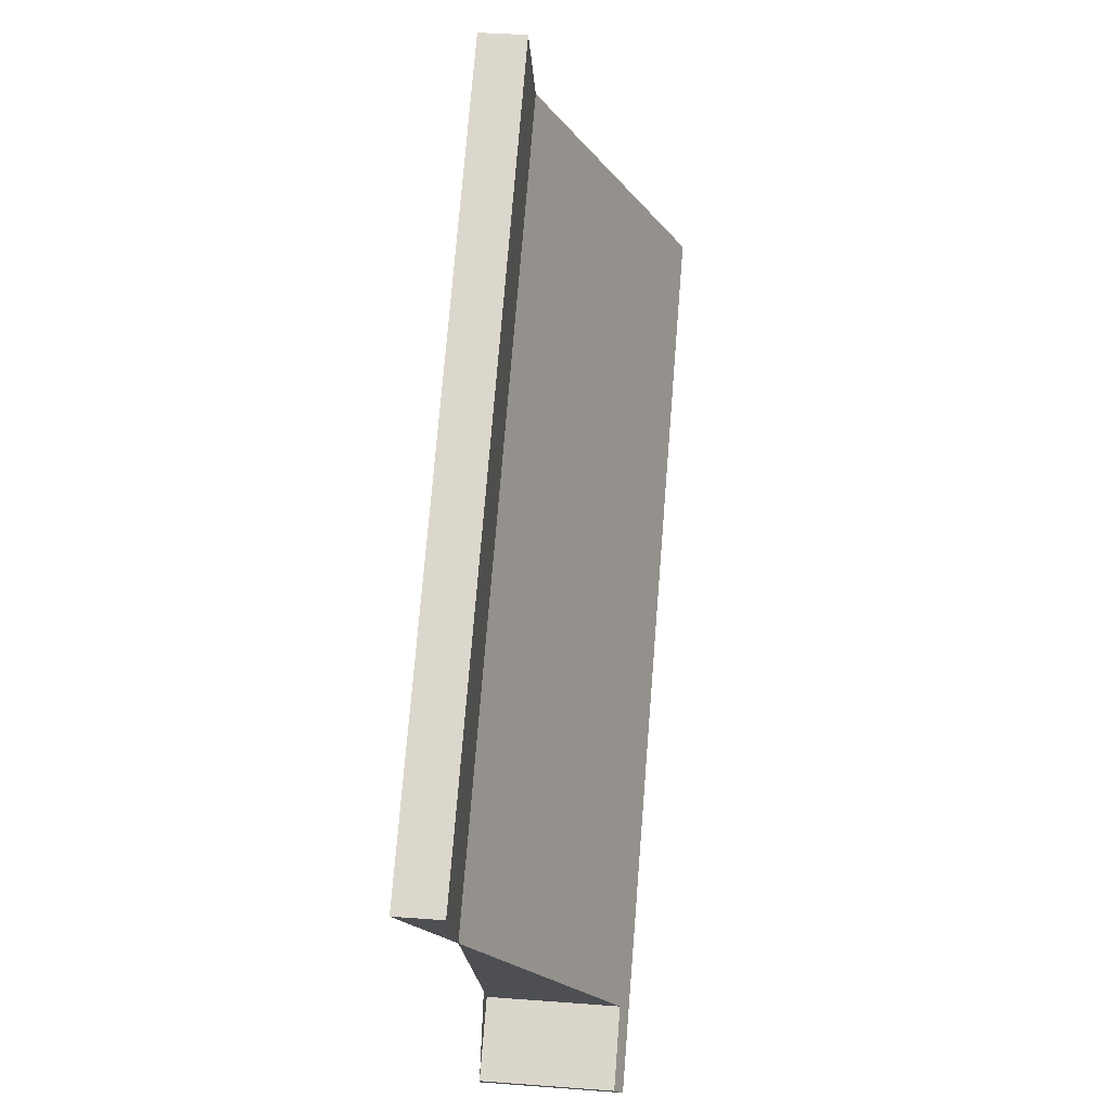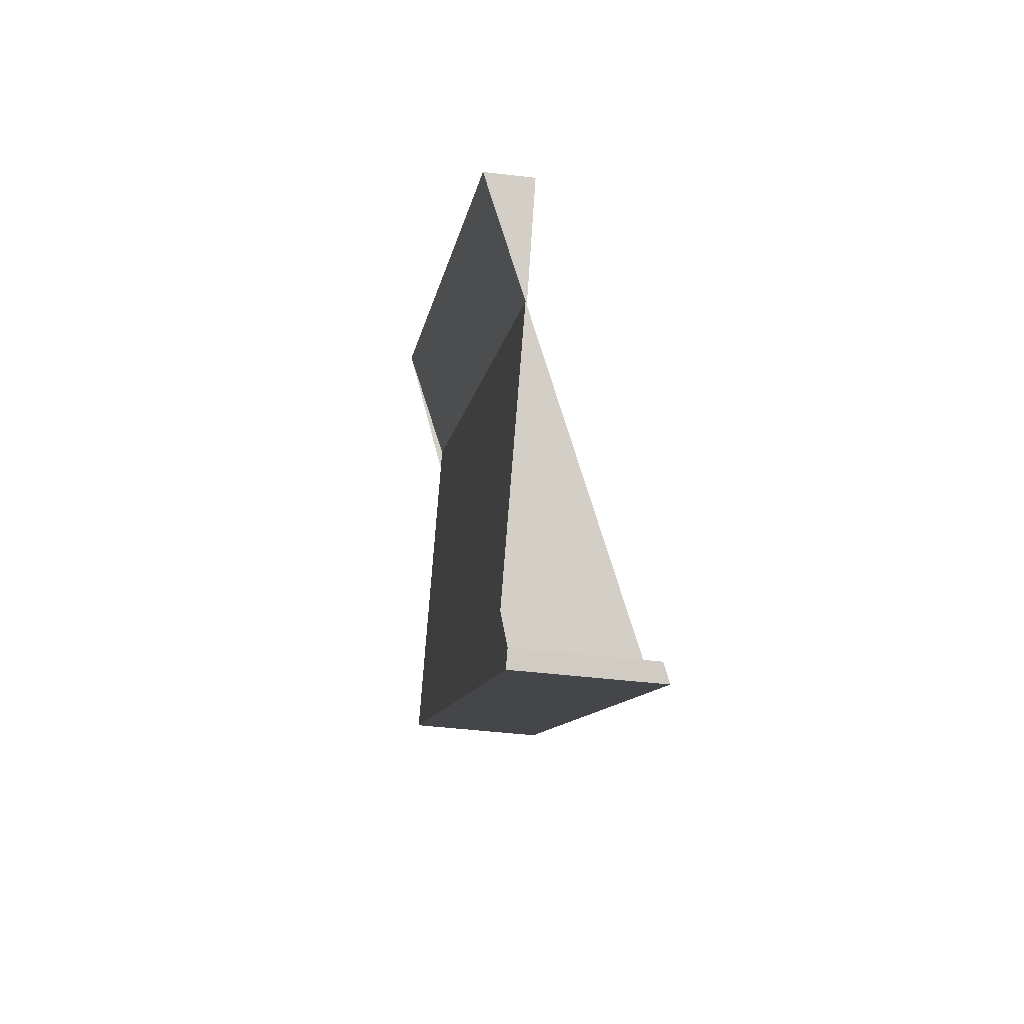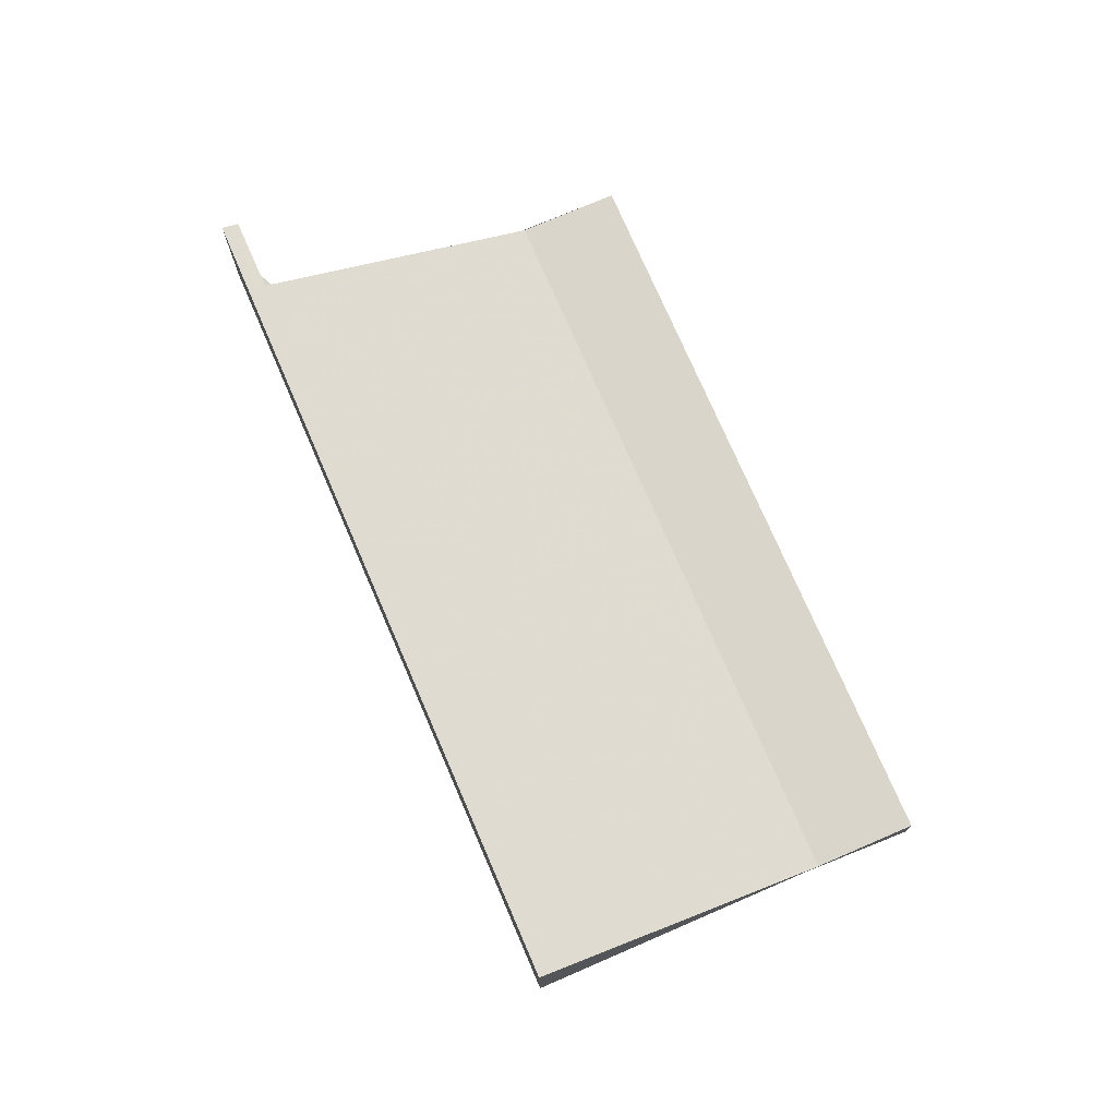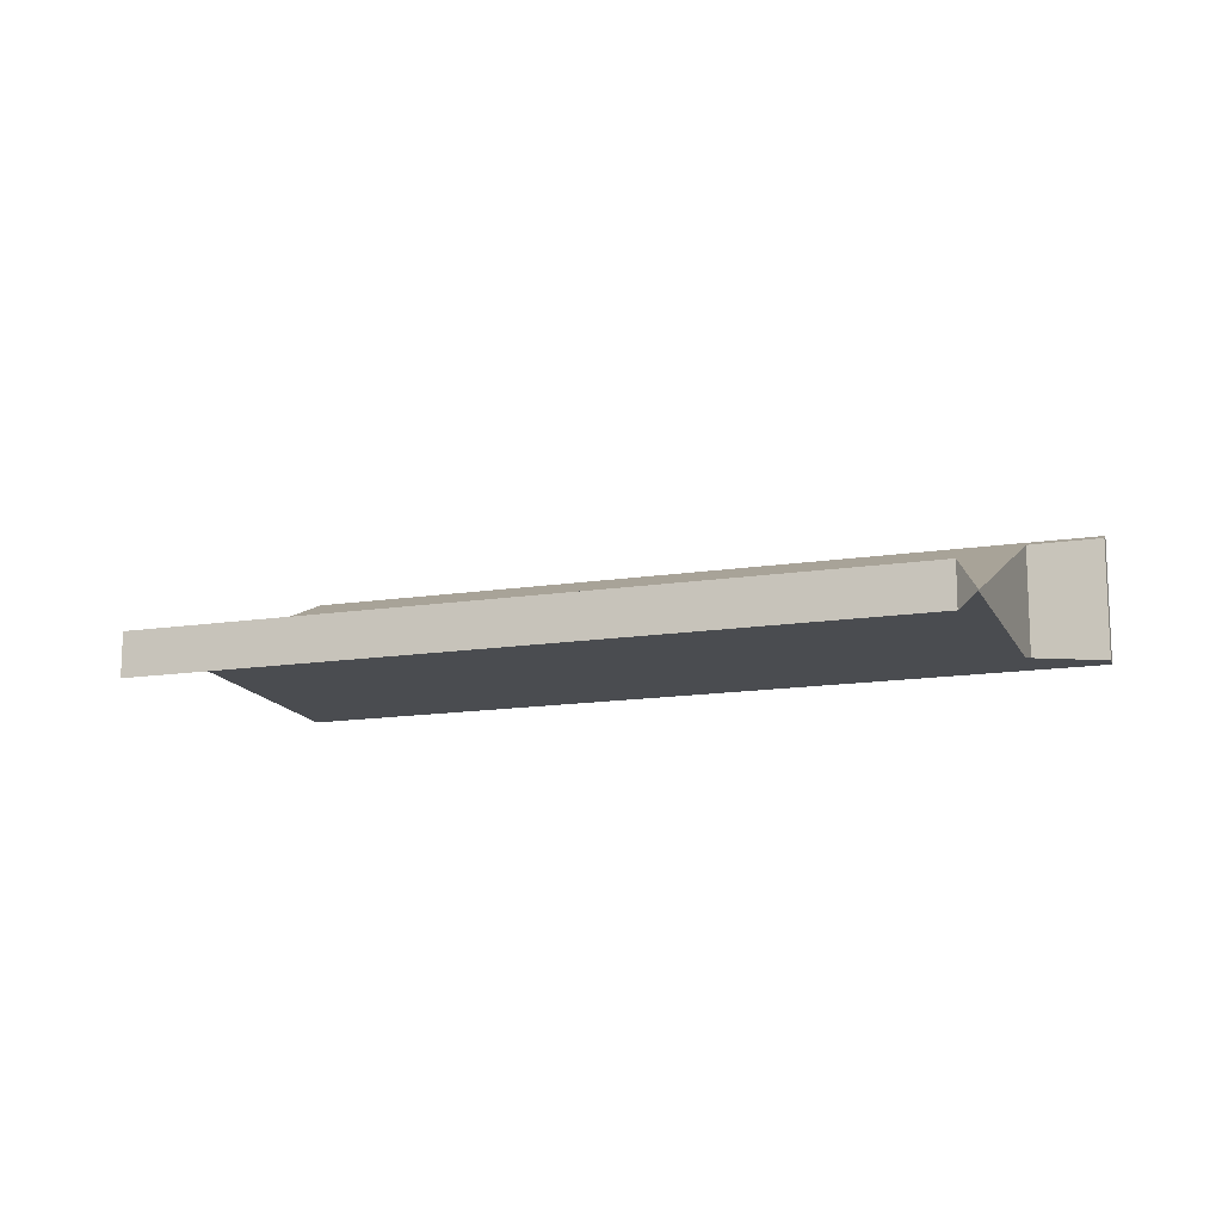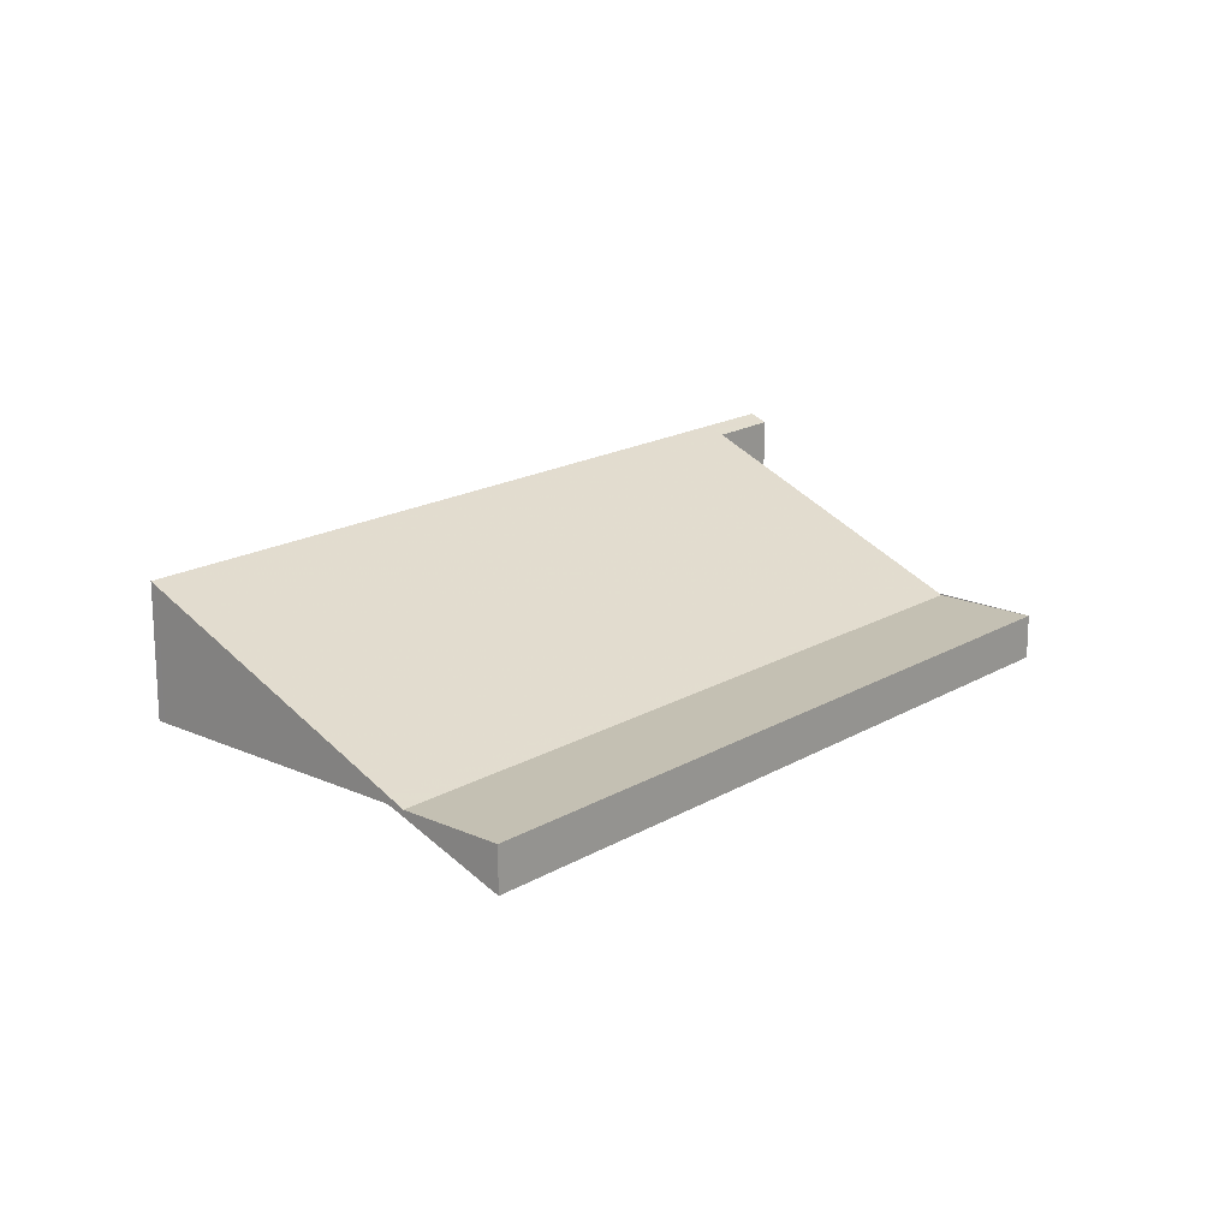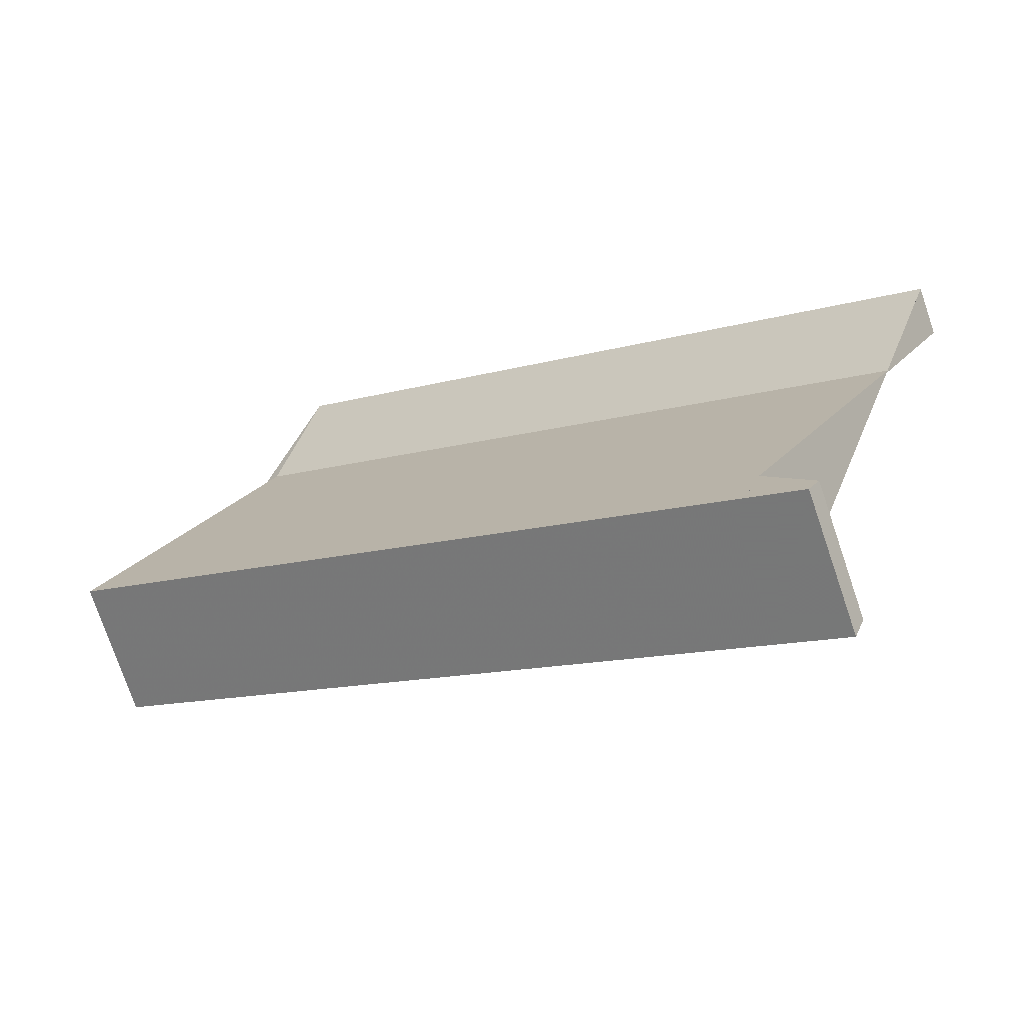
<metadata>
{"format":"obj","ext":"obj","renderer":"f3d","projection":"perspective","resolution":1024,"background":"white","views":[{"elev":37.9,"azim":-84.5,"up":"+Y"},{"elev":-42.4,"azim":-98.2,"up":"+Y"},{"elev":74.7,"azim":100.8,"up":"+Z"},{"elev":-14.8,"azim":-127.5,"up":"+Z"},{"elev":18.0,"azim":165.5,"up":"+Z"},{"elev":-75.4,"azim":-161.2,"up":"+Y"}]}
</metadata>
<code>
v -2375 -828.7 -0.6984
v -2365 -821.8 -0.7011
v -2361 -827.3 2.06
v -2372 -834.8 2.057
v -2372 -834.6 1.943
v -2371 -833.9 1.938
v -2374 -830.1 0.02141
v -2364 -823.5 0.1208
v -2361 -827.2 2.005
v -2372 -834.7 2.008
v -2361 -827.3 2.06
v -2361 -827.2 2.005
v -2364 -823.5 0.1206
v -2371 -834 2.008
v -2371 -834.1 2.058
v -2374 -830.1 0.02141
v -2365 -821.9 -0.7011
v -2375 -828.7 -0.6984
v -2375 -828.7 -0.6984
v -2375 -828.7 -0.6984
v -2375 -828.7 0
v -2375 -828.7 1.11e-16
v -2364 -823.5 0.1208
v -2365 -821.8 -0.7011
v -2365 -821.8 0
v -2364 -823.5 0
v -2361 -827.3 2.06
v -2361 -827.3 2.06
v -2361 -827.3 0
v -2361 -827.3 0
v -2372 -834.7 2.008
v -2372 -834.8 2.057
v -2372 -834.8 0
v -2372 -834.7 0
v -2371 -833.9 1.938
v -2372 -834.6 1.943
v -2372 -834.6 0
v -2371 -833.9 0
v -2374 -830.1 0.02141
v -2371 -833.9 1.938
v -2371 -833.9 0
v -2374 -830.1 0
v -2375 -828.7 -0.6984
v -2374 -830.1 0.02141
v -2374 -830.1 0
v -2375 -828.7 0
v -2361 -827.2 2.005
v -2364 -823.5 0.1208
v -2364 -823.5 0
v -2361 -827.2 0
v -2361 -827.3 2.06
v -2361 -827.2 2.005
v -2361 -827.2 0
v -2361 -827.3 0
v -2372 -834.6 1.943
v -2372 -834.7 2.008
v -2372 -834.7 0
v -2372 -834.6 0
v -2371 -834.1 2.058
v -2361 -827.3 2.06
v -2361 -827.3 0
v -2371 -834.1 0
v -2372 -834.8 2.057
v -2371 -834.1 2.058
v -2371 -834.1 0
v -2372 -834.8 0
v -2365 -821.8 -0.7011
v -2365 -821.9 -0.7011
v -2365 -821.9 -1.11e-16
v -2365 -821.8 0
v -2365 -821.9 -0.7011
v -2375 -828.7 -0.6984
v -2375 -828.7 1.11e-16
v -2365 -821.9 -1.11e-16
v -2375 -828.7 0
v -2365 -821.8 0
v -2361 -827.3 0
v -2372 -834.8 0
v -2372 -834.6 0
v -2371 -833.9 0
f 13 8 9 12
f 17 2 8 13
f 12 9 3 11
f 15 4 10 14
f 14 10 5 6 7 16
f 14 12 11 15
f 16 13 12 14
f 16 7 1 18
f 18 17 13 16
f 20 21 22 19
f 24 25 26 23
f 28 29 30 27
f 32 33 34 31
f 36 37 38 35
f 40 41 42 39
f 44 45 46 43
f 48 49 50 47
f 52 53 54 51
f 56 57 58 55
f 60 61 62 59
f 64 65 66 63
f 68 69 70 67
f 72 73 74 71
f 76 77 78 79 80 75

</code>
